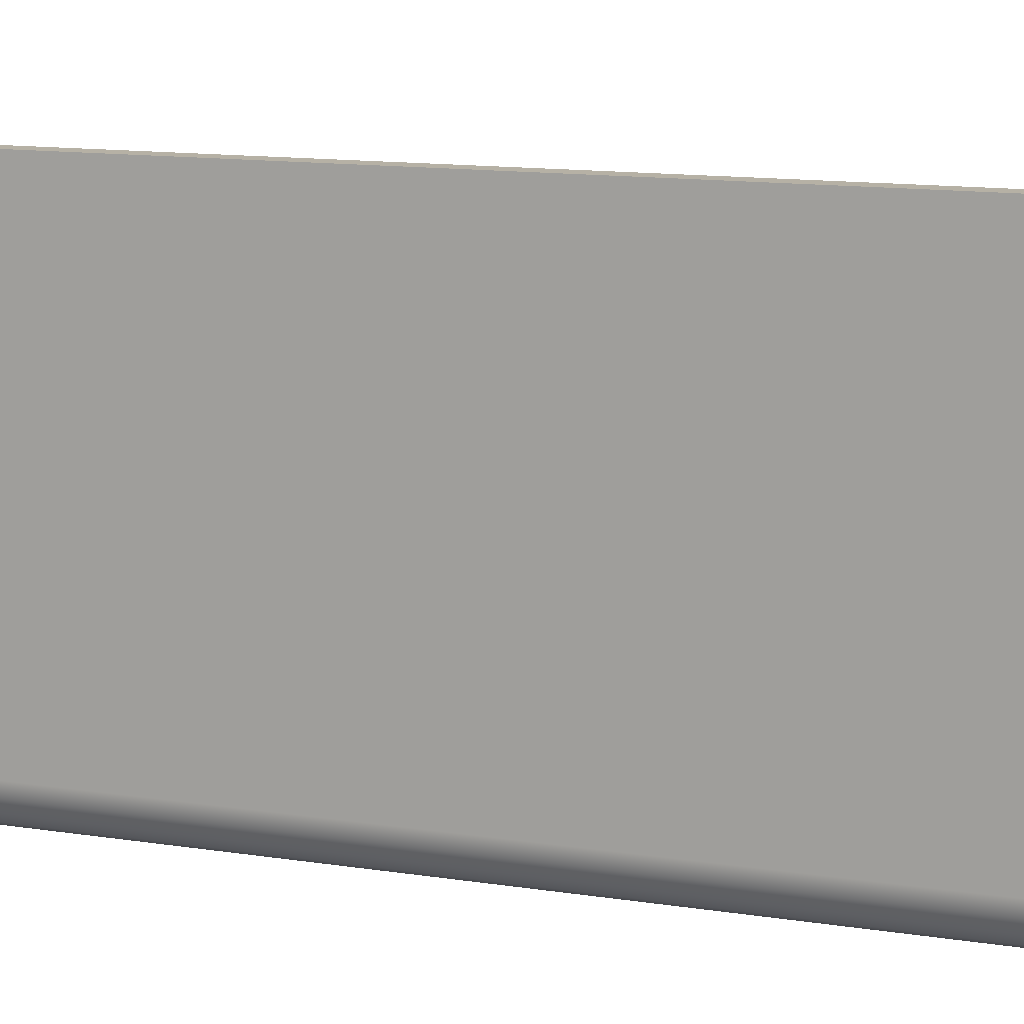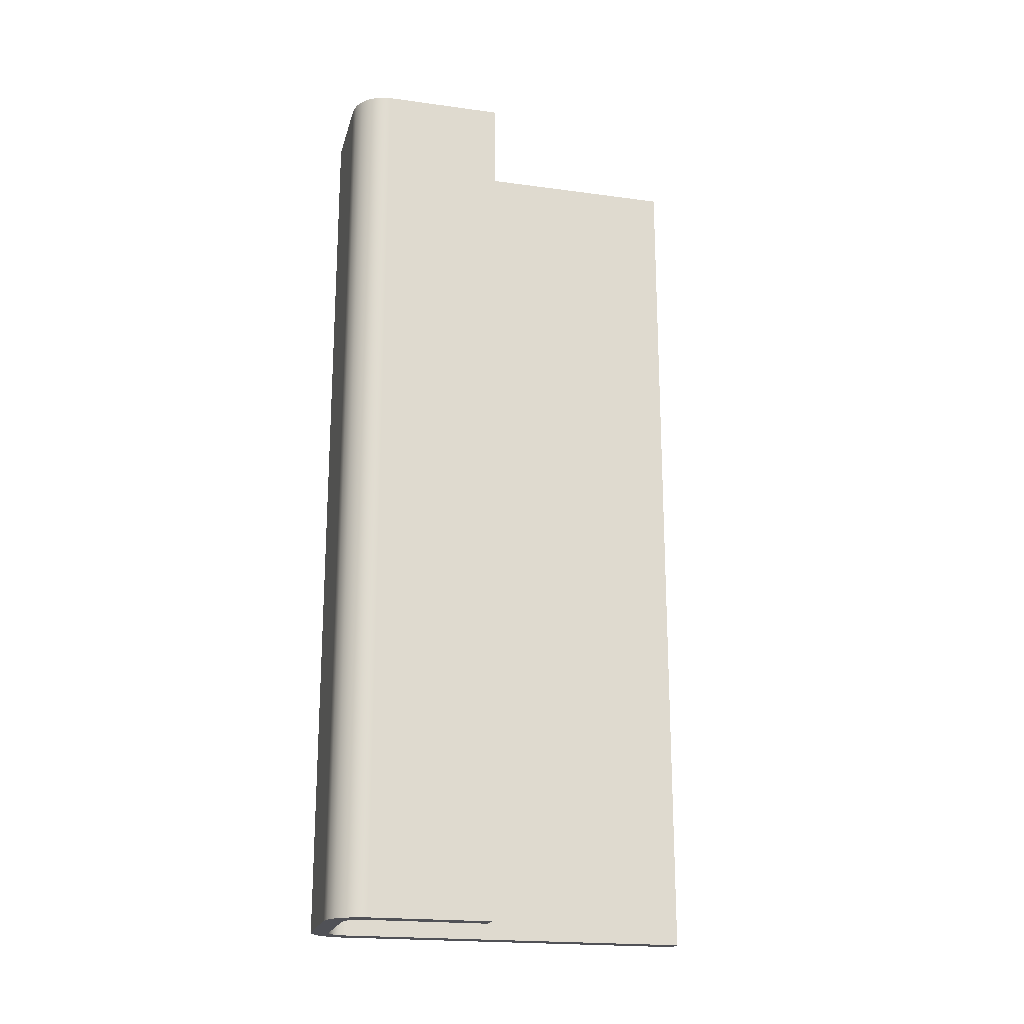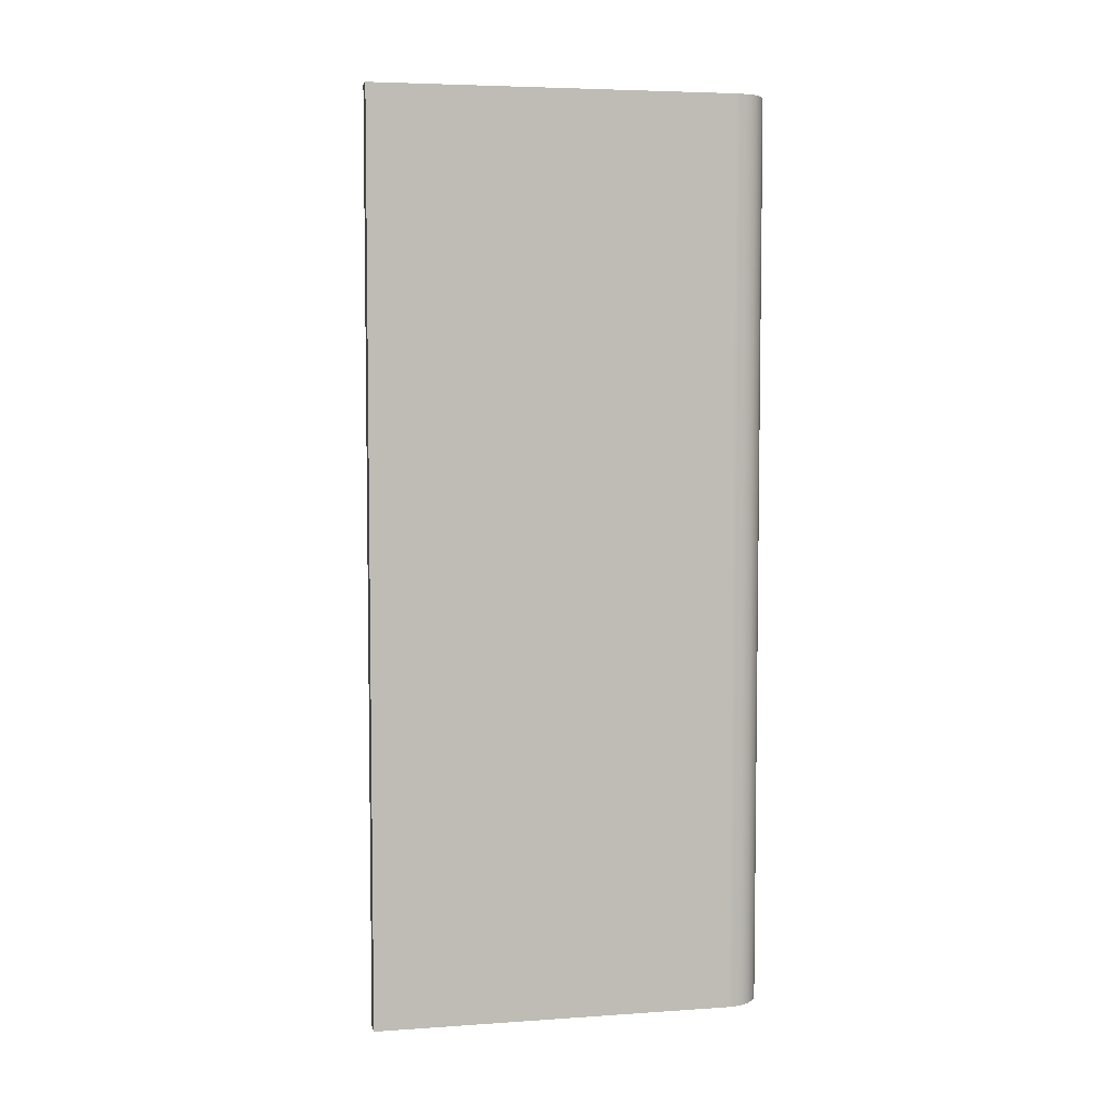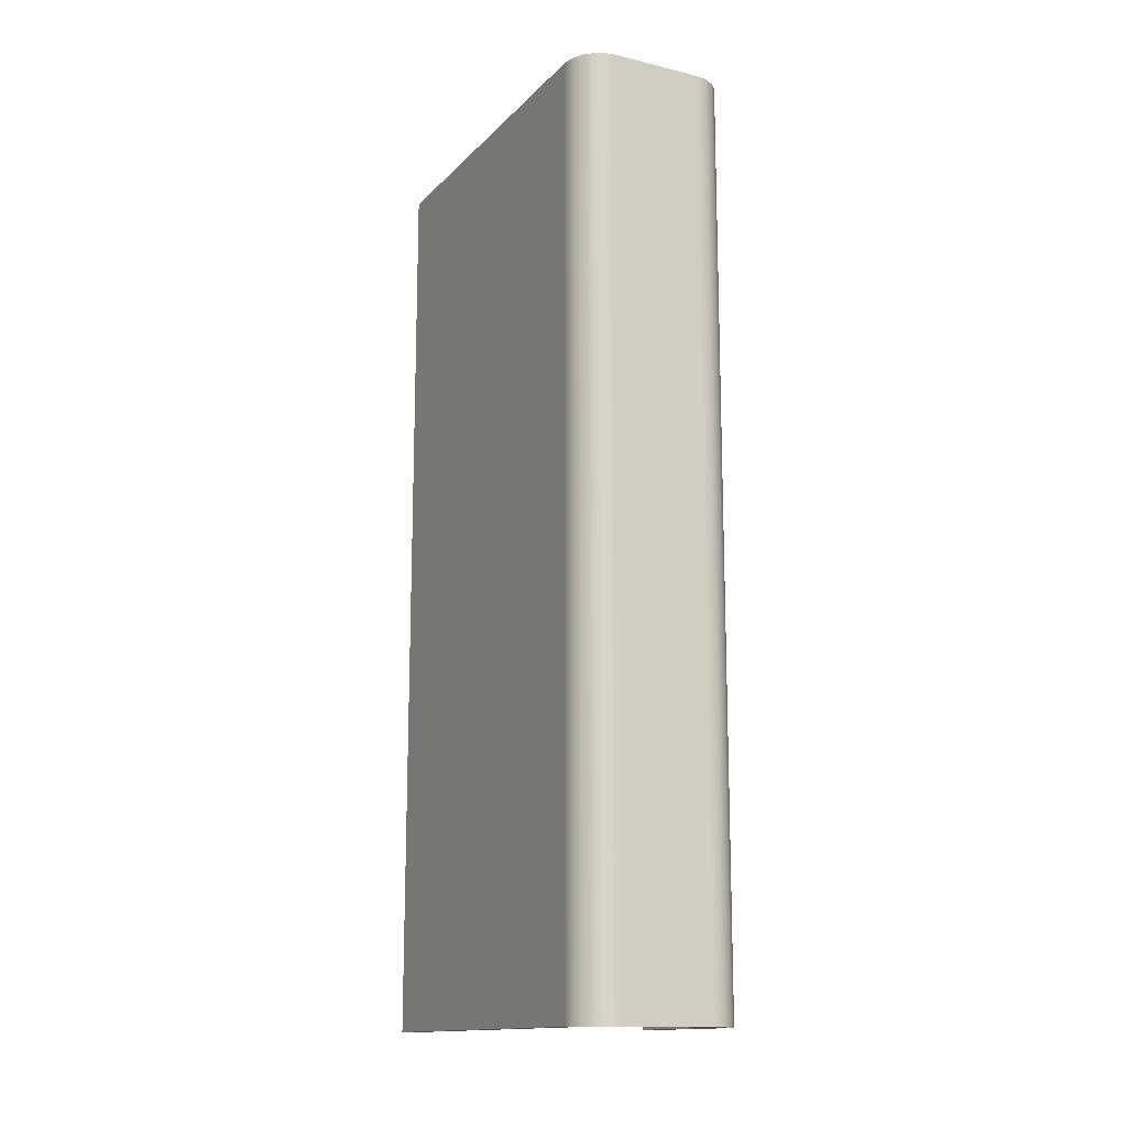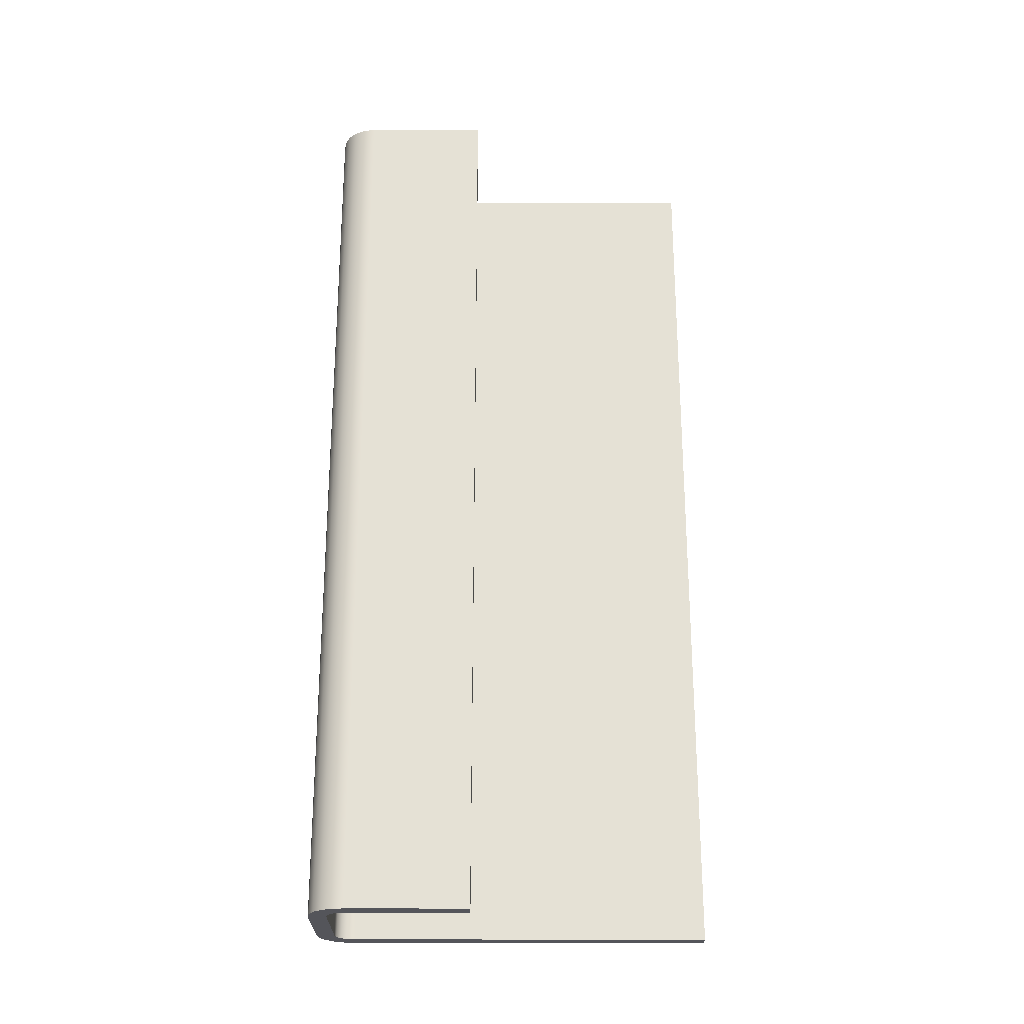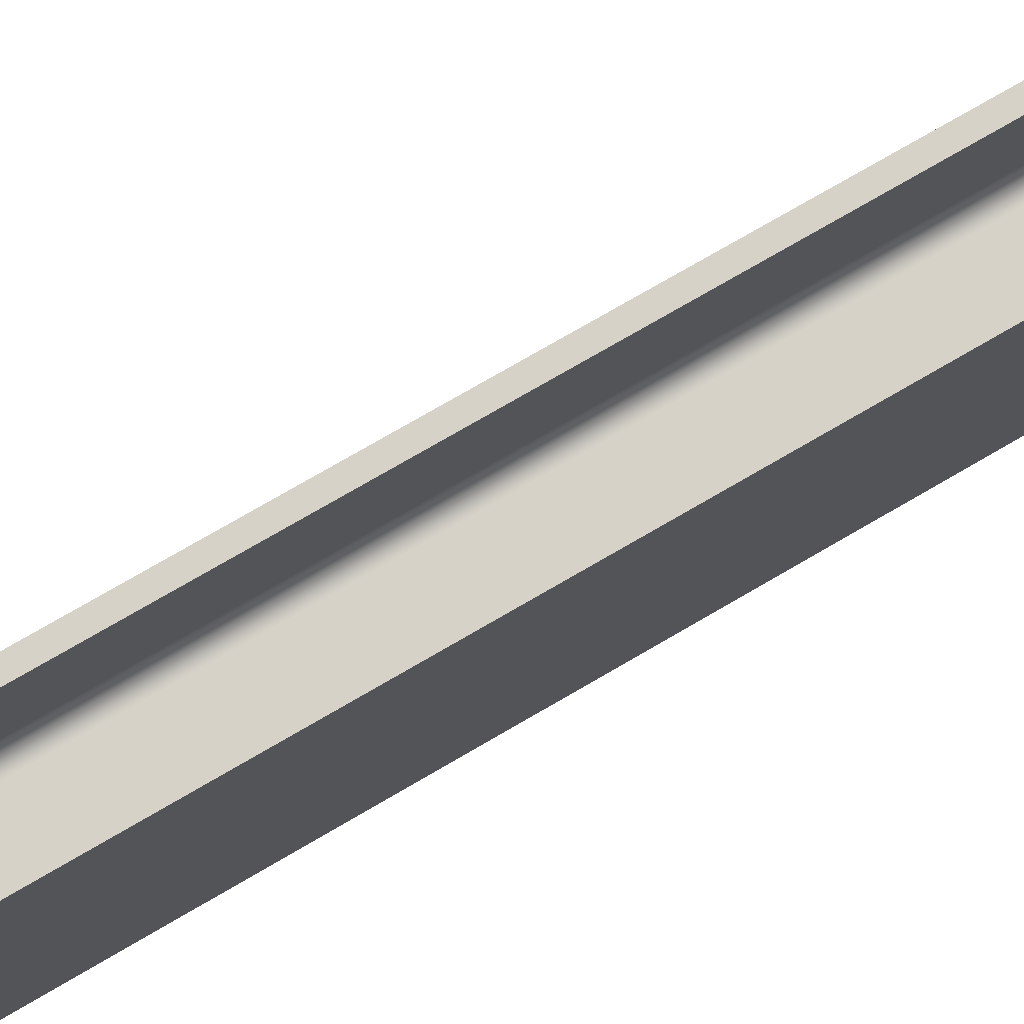
<metadata>
{"format":"obj","ext":"obj","renderer":"f3d","projection":"perspective","resolution":1024,"background":"white","views":[{"elev":12.0,"azim":-68.9,"up":"+Y"},{"elev":-20.3,"azim":76.0,"up":"+Z"},{"elev":5.3,"azim":-101.8,"up":"+Z"},{"elev":-14.4,"azim":-27.2,"up":"+Z"},{"elev":-25.0,"azim":89.8,"up":"+Z"},{"elev":77.3,"azim":-120.0,"up":"+Y"}]}
</metadata>
<code>
v -1.399 -6.988 0
v -1.581 -6.952 0
v -1.736 -6.848 0
v -1.839 -6.694 0
v -1.875 -6.512 0
v -1.875 -6.512 22.86
v -1.839 -6.694 22.86
v -1.736 -6.848 22.86
v -1.581 -6.952 22.86
v -1.399 -6.988 22.86
v 0.849 -6.988 0
v -1.399 -6.988 0
v -1.399 -6.988 22.86
v 0.849 -6.988 22.86
v 1.325 -6.512 0
v 1.289 -6.694 0
v 1.186 -6.848 0
v 1.031 -6.952 0
v 0.849 -6.988 0
v 0.849 -6.988 22.86
v 1.031 -6.952 22.86
v 1.186 -6.848 22.86
v 1.289 -6.694 22.86
v 1.325 -6.512 22.86
v 1.325 -3.464 0
v 1.325 -6.512 0
v 1.325 -6.512 22.86
v 1.325 -3.464 22.86
v 1.781 -3.464 0
v 1.325 -3.464 0
v 1.325 -3.464 22.86
v 1.781 -3.464 22.86
v 1.781 -6.512 0
v 1.781 -3.464 0
v 1.781 -3.464 22.86
v 1.781 -6.512 22.86
v 0.849 -7.443 0
v 1.137 -7.398 0
v 1.397 -7.265 0
v 1.603 -7.059 0
v 1.735 -6.8 0
v 1.781 -6.512 0
v 1.781 -6.512 22.86
v 1.735 -6.8 22.86
v 1.603 -7.059 22.86
v 1.397 -7.265 22.86
v 1.137 -7.398 22.86
v 0.849 -7.443 22.86
v -1.399 -7.443 0
v 0.849 -7.443 0
v 0.849 -7.443 22.86
v -1.399 -7.443 22.86
v -2.33 -6.512 0
v -2.285 -6.8 0
v -2.153 -7.059 0
v -1.946 -7.265 0
v -1.687 -7.398 0
v -1.399 -7.443 0
v -1.399 -7.443 22.86
v -1.687 -7.398 22.86
v -1.946 -7.265 22.86
v -2.153 -7.059 22.86
v -2.285 -6.8 22.86
v -2.33 -6.512 22.86
v -2.33 2.537 0
v -2.33 -6.512 0
v -2.33 -6.512 22.86
v -2.33 2.537 22.86
v -1.875 2.537 0
v -2.33 2.537 0
v -2.33 2.537 22.86
v -1.875 2.537 22.86
v -1.875 -6.512 0
v -1.875 2.537 0
v -1.875 2.537 22.86
v -1.875 -6.512 22.86
v -1.875 -6.512 22.86
v -1.875 2.537 22.86
v -2.33 2.537 22.86
v -2.33 -6.512 22.86
v -2.285 -6.8 22.86
v -2.153 -7.059 22.86
v -1.946 -7.265 22.86
v -1.687 -7.398 22.86
v -1.399 -7.443 22.86
v 0.849 -7.443 22.86
v 1.137 -7.398 22.86
v 1.397 -7.265 22.86
v 1.603 -7.059 22.86
v 1.735 -6.8 22.86
v 1.781 -6.512 22.86
v 1.781 -3.464 22.86
v 1.325 -3.464 22.86
v 1.325 -6.512 22.86
v 1.289 -6.694 22.86
v 1.186 -6.848 22.86
v 1.031 -6.952 22.86
v 0.849 -6.988 22.86
v -1.399 -6.988 22.86
v -1.581 -6.952 22.86
v -1.736 -6.848 22.86
v -1.839 -6.694 22.86
v -1.875 2.537 0
v -1.875 -6.512 0
v -1.839 -6.694 0
v -1.736 -6.848 0
v -1.581 -6.952 0
v -1.399 -6.988 0
v 0.849 -6.988 0
v 1.031 -6.952 0
v 1.186 -6.848 0
v 1.289 -6.694 0
v 1.325 -6.512 0
v 1.325 -3.464 0
v 1.781 -3.464 0
v 1.781 -6.512 0
v 1.735 -6.8 0
v 1.603 -7.059 0
v 1.397 -7.265 0
v 1.137 -7.398 0
v 0.849 -7.443 0
v -1.399 -7.443 0
v -1.687 -7.398 0
v -1.946 -7.265 0
v -2.153 -7.059 0
v -2.285 -6.8 0
v -2.33 -6.512 0
v -2.33 2.537 0
g 0279c592-e36f-11ea-9649-54bf646e7e1f
f 10 1 9
f 9 1 2
f 9 2 8
f 8 2 3
f 8 3 7
f 7 3 4
f 7 4 6
f 6 4 5
g 027d480a-e36f-11ea-85ad-54bf646e7e1f
f 11 12 14
f 14 12 13
g 0280f1b6-e36f-11ea-acef-54bf646e7e1f
f 24 15 23
f 23 15 16
f 23 16 22
f 22 16 17
f 22 17 21
f 21 17 18
f 21 18 20
f 20 18 19
g 02849b1e-e36f-11ea-b9c9-54bf646e7e1f
f 25 26 28
f 28 26 27
g 02881db6-e36f-11ea-9c8d-54bf646e7e1f
f 29 30 32
f 32 30 31
g 028bc73a-e36f-11ea-9e42-54bf646e7e1f
f 33 34 36
f 36 34 35
g 028f499c-e36f-11ea-b45f-54bf646e7e1f
f 48 37 47
f 47 37 38
f 47 38 46
f 46 38 39
f 46 39 45
f 45 39 40
f 45 40 44
f 44 40 41
f 44 41 43
f 43 41 42
g 029defba-e36f-11ea-aa4a-54bf646e7e1f
f 49 50 52
f 52 50 51
g 02a19962-e36f-11ea-a45c-54bf646e7e1f
f 64 53 63
f 63 53 54
f 63 54 62
f 62 54 55
f 62 55 61
f 61 55 56
f 61 56 60
f 60 56 57
f 60 57 59
f 59 57 58
g 02a51bbe-e36f-11ea-9ffb-54bf646e7e1f
f 65 66 68
f 68 66 67
g 02a89e2e-e36f-11ea-8816-54bf646e7e1f
f 69 70 72
f 72 70 71
g 02abf99e-e36f-11ea-b2d9-54bf646e7e1f
f 73 74 76
f 76 74 75
g 02af7c36-e36f-11ea-915e-54bf646e7e1f
f 78 79 77
f 77 79 80
f 77 80 81
f 81 82 77
f 77 82 102
f 102 82 83
f 102 83 101
f 101 83 84
f 101 84 100
f 100 84 85
f 100 85 99
f 99 85 86
f 99 86 98
f 98 86 97
f 97 86 87
f 97 87 96
f 96 87 88
f 96 88 95
f 95 88 89
f 95 89 94
f 94 89 90
f 94 90 91
f 92 93 91
f 91 93 94
g 02b2ff0c-e36f-11ea-a79b-54bf646e7e1f
f 128 103 127
f 127 103 104
f 127 104 126
f 126 104 125
f 125 104 105
f 125 105 124
f 124 105 106
f 124 106 123
f 123 106 107
f 123 107 122
f 122 107 108
f 122 108 109
f 122 109 121
f 121 109 110
f 121 110 120
f 120 110 111
f 120 111 119
f 119 111 112
f 119 112 118
f 118 112 113
f 118 113 117
f 117 113 116
f 116 113 115
f 115 113 114

</code>
